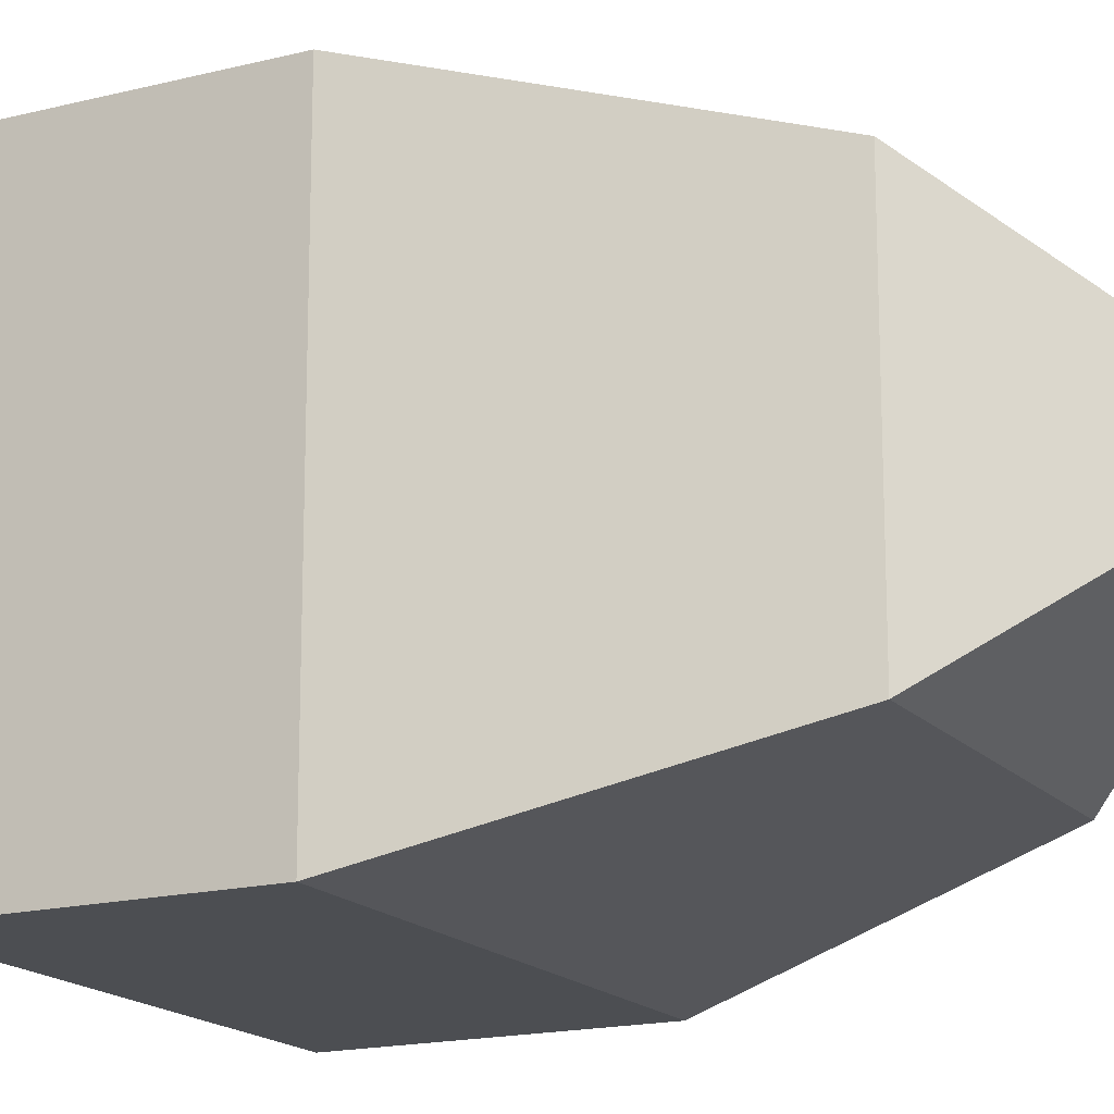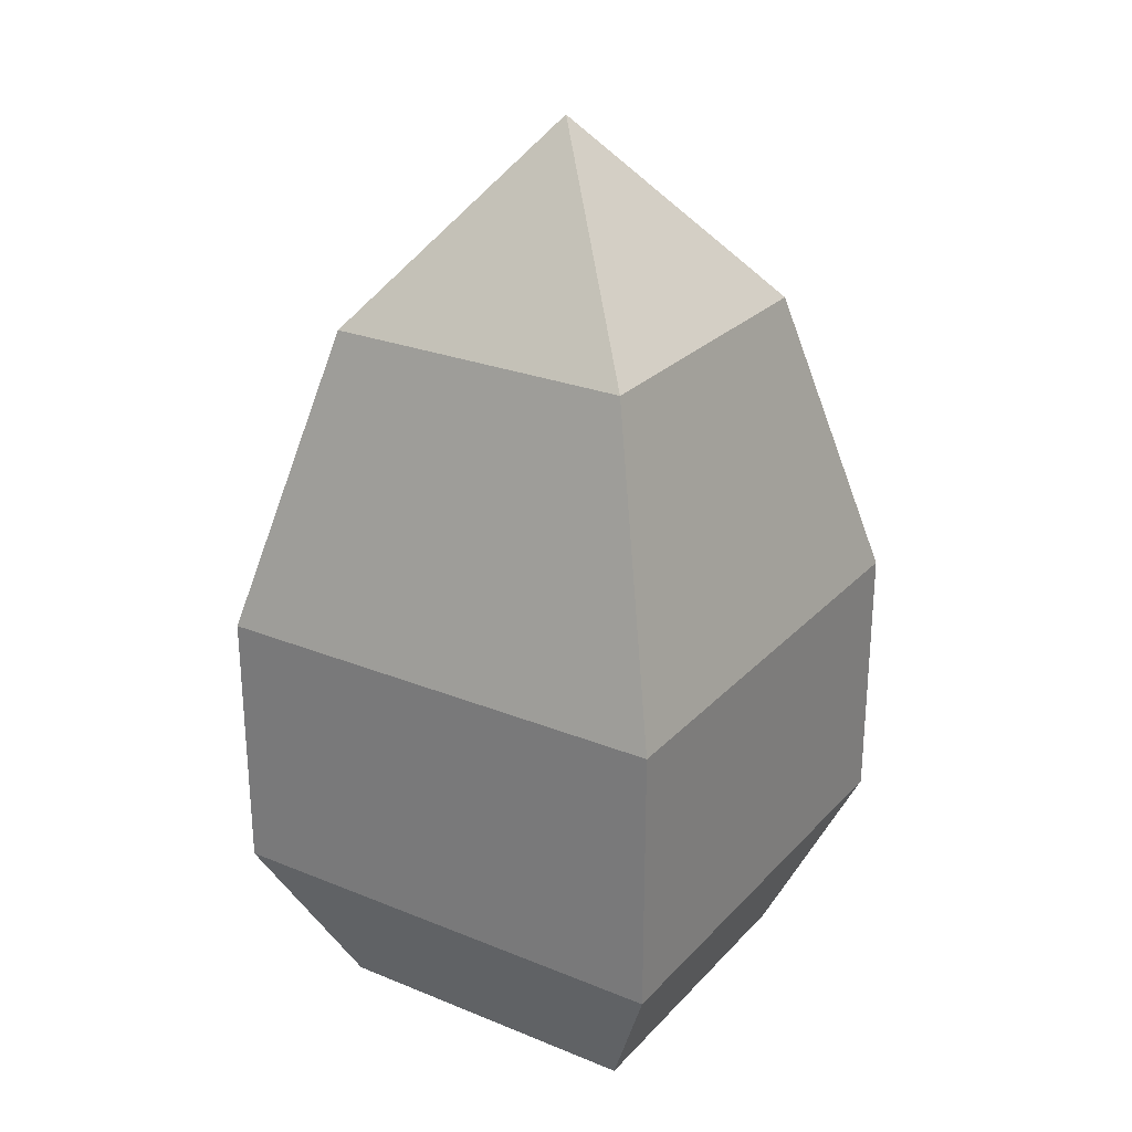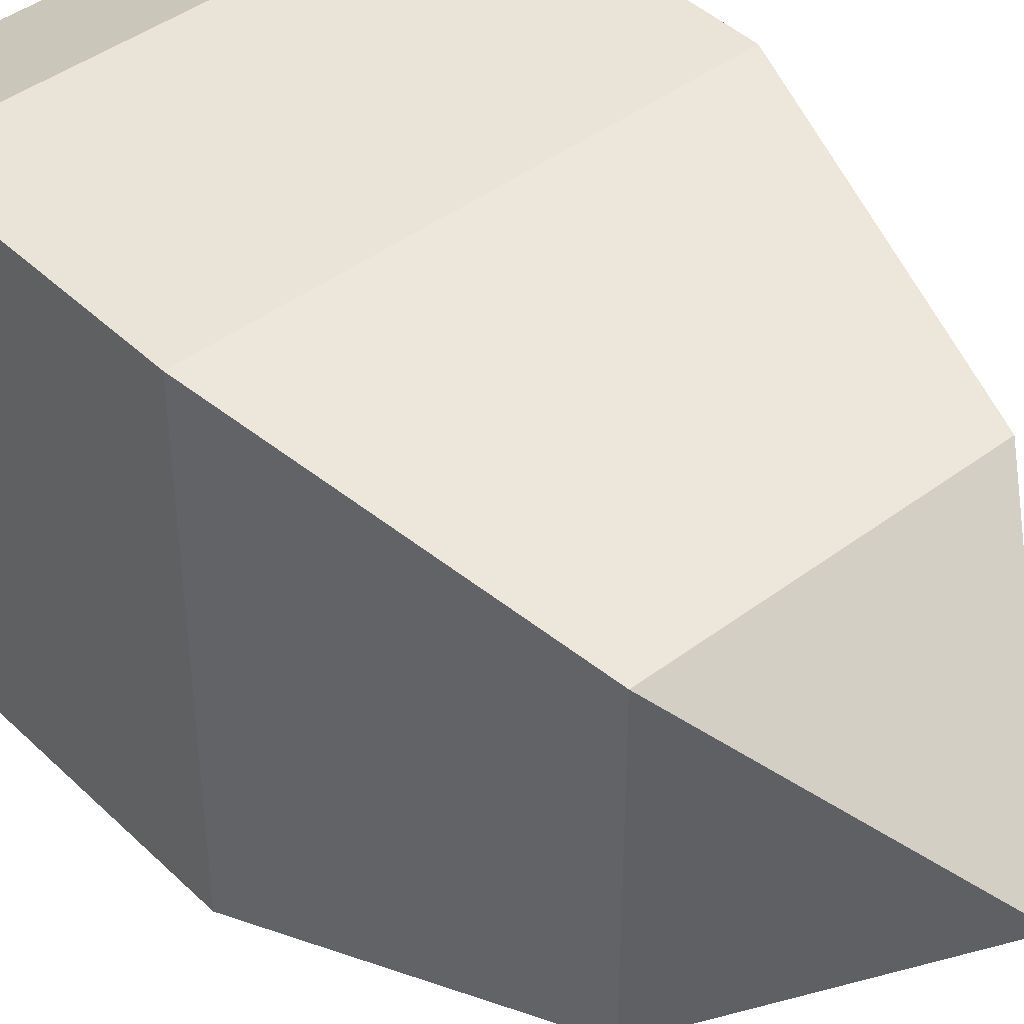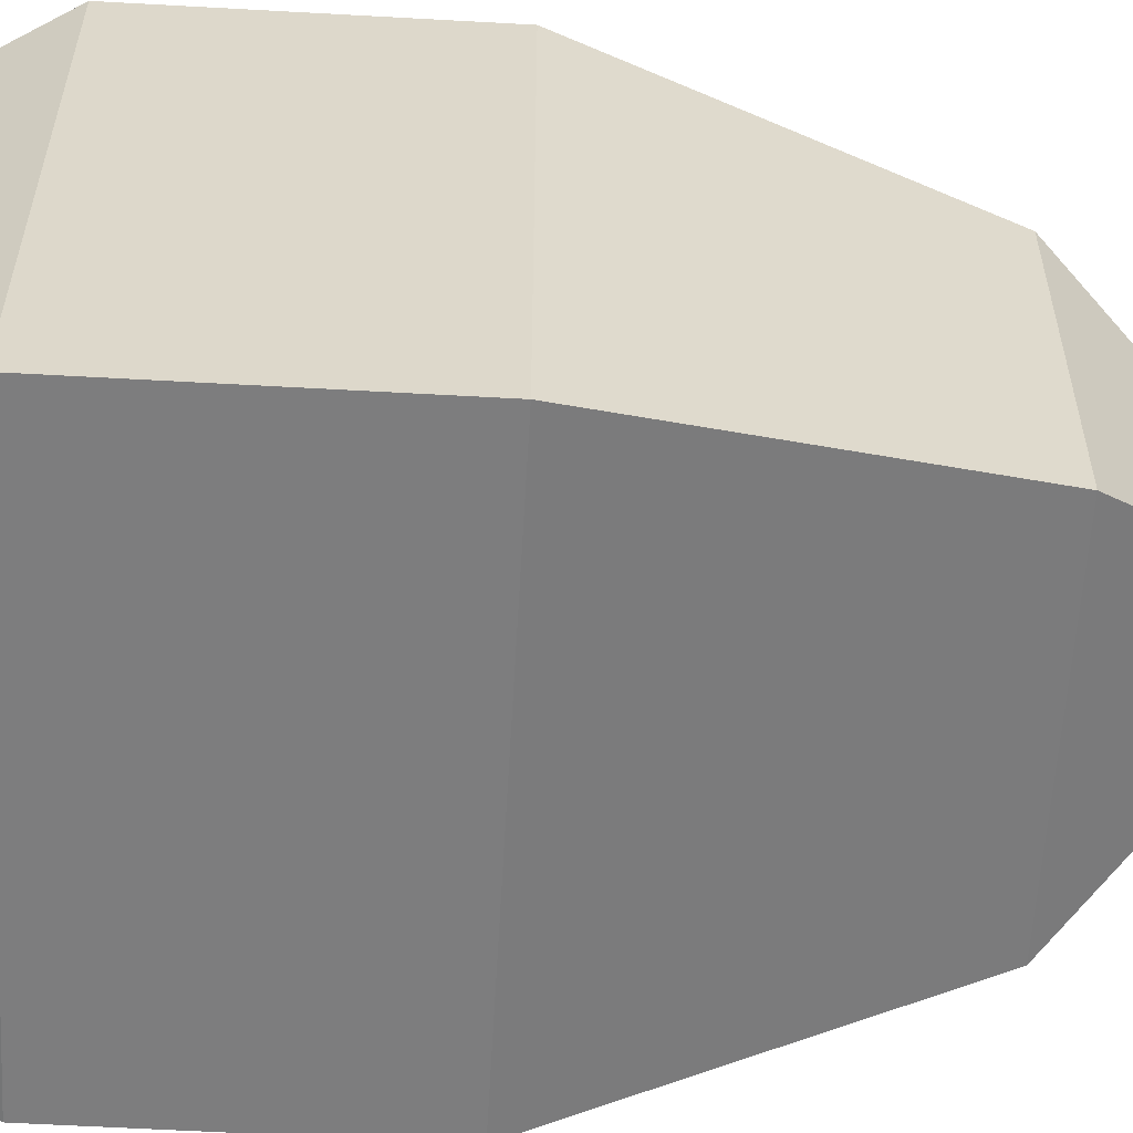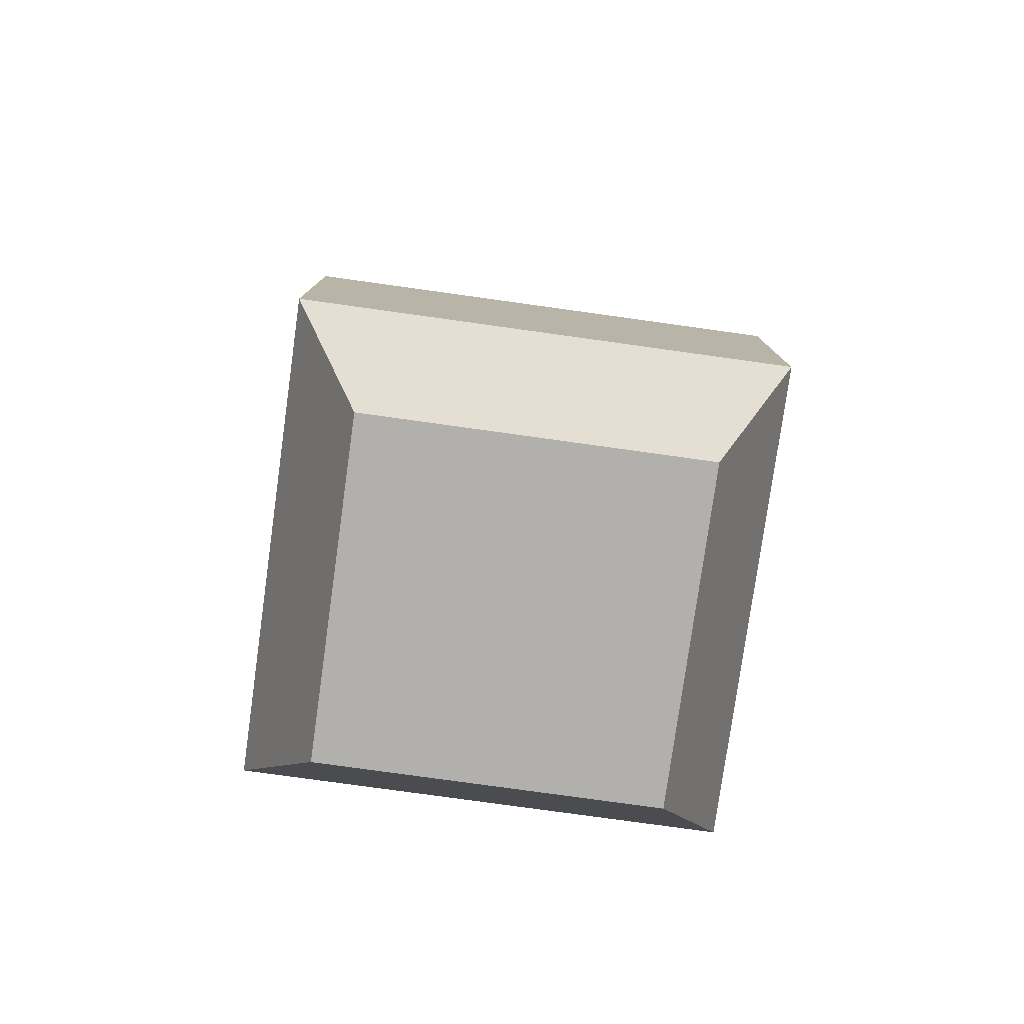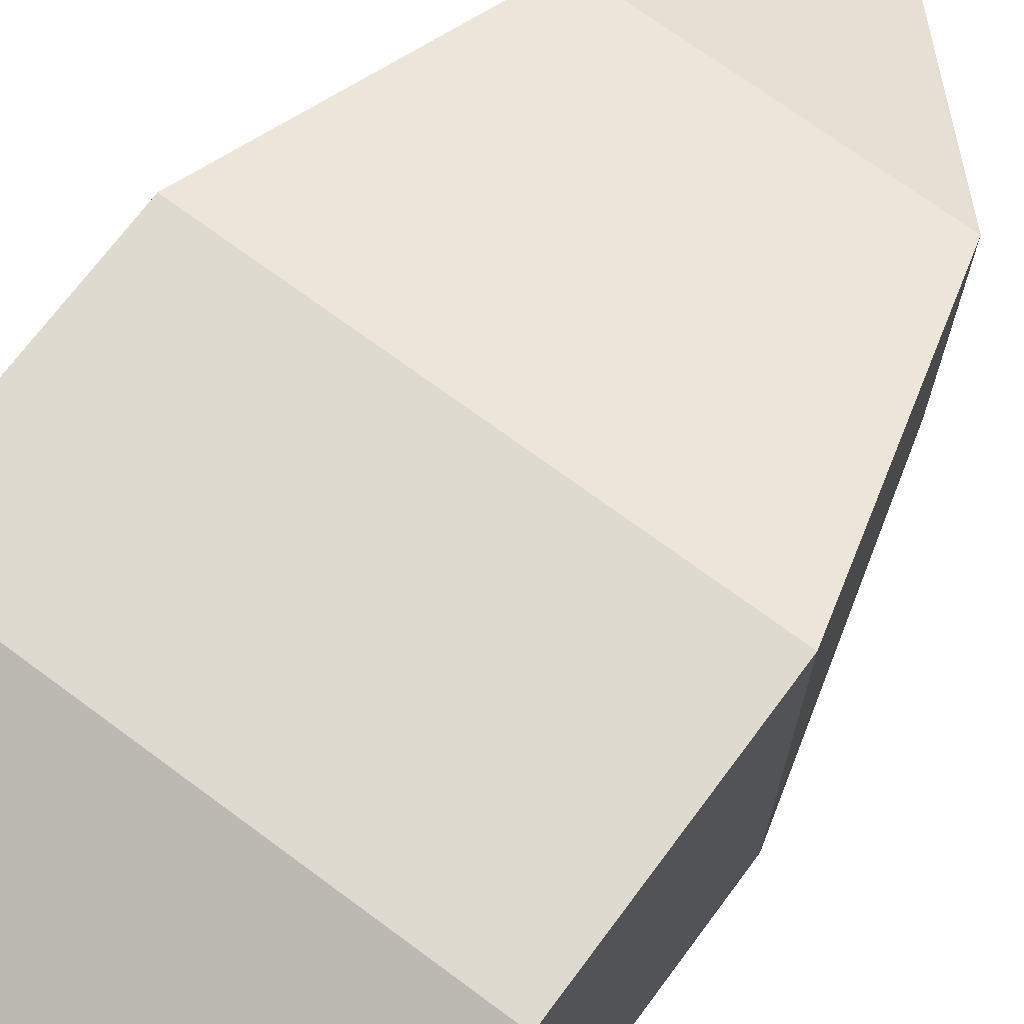
<metadata>
{"format":"obj","ext":"obj","renderer":"f3d","projection":"perspective","resolution":1024,"background":"white","views":[{"elev":-16.9,"azim":117.2,"up":"+Z"},{"elev":26.1,"azim":-147.4,"up":"+Y"},{"elev":43.4,"azim":138.3,"up":"+Z"},{"elev":-59.1,"azim":86.7,"up":"+Z"},{"elev":-78.6,"azim":82.1,"up":"+Y"},{"elev":70.6,"azim":36.6,"up":"+Z"}]}
</metadata>
<code>
g Caltrop_29_default1
v -273.2 0.5132 322.2
v -273.2 0.5132 305.8
v -277 8.79 326
v -277 8.79 302
v -253 8.79 326
v -253 8.79 302
v -256.8 0.5132 322.2
v -256.8 0.5132 305.8
v -277 22.44 326
v -277 22.44 302
v -253 22.44 302
v -253 22.44 326
v -272.9 37.77 321.9
v -272.9 37.77 306.1
v -257.1 37.77 306.1
v -257.1 37.77 321.9
v -265 47.54 314
v -265 47.54 314
v -265 47.54 314
v -265 47.54 314
g Caltrop_29_group126 Caltrop_29_group128 Caltrop_29_pCube147 Caltrop_29_polySurface1 group347
f 1 3 4 2
f 17 20 19 18
f 5 7 8 6
f 7 1 2 8
f 2 4 6 8
f 7 5 3 1
f 3 9 10 4
f 4 10 11 6
f 6 11 12 5
f 5 12 9 3
f 9 13 14 10
f 10 14 15 11
f 11 15 16 12
f 12 16 13 9
f 13 17 18 14
f 14 18 19 15
f 15 19 20 16
f 16 20 17 13
g default
v -273.2 0.5132 322.2
v -273.2 0.5132 305.8
v -277 8.79 326
v -277 8.79 302
v -253 8.79 326
v -253 8.79 302
v -256.8 0.5132 322.2
v -256.8 0.5132 305.8
v -277 22.44 326
v -277 22.44 302
v -253 22.44 302
v -253 22.44 326
v -272.9 37.77 321.9
v -272.9 37.77 306.1
v -257.1 37.77 306.1
v -257.1 37.77 321.9
v -265 47.54 314
v -265 47.54 314
v -265 47.54 314
v -265 47.54 314
g Caltrop_29_polySurface1 group347
f 21 23 24 22
f 37 40 39 38
f 25 27 28 26
f 27 21 22 28
f 22 24 26 28
f 27 25 23 21
f 23 29 30 24
f 24 30 31 26
f 26 31 32 25
f 25 32 29 23
f 29 33 34 30
f 30 34 35 31
f 31 35 36 32
f 32 36 33 29
f 33 37 38 34
f 34 38 39 35
f 35 39 40 36
f 36 40 37 33

</code>
